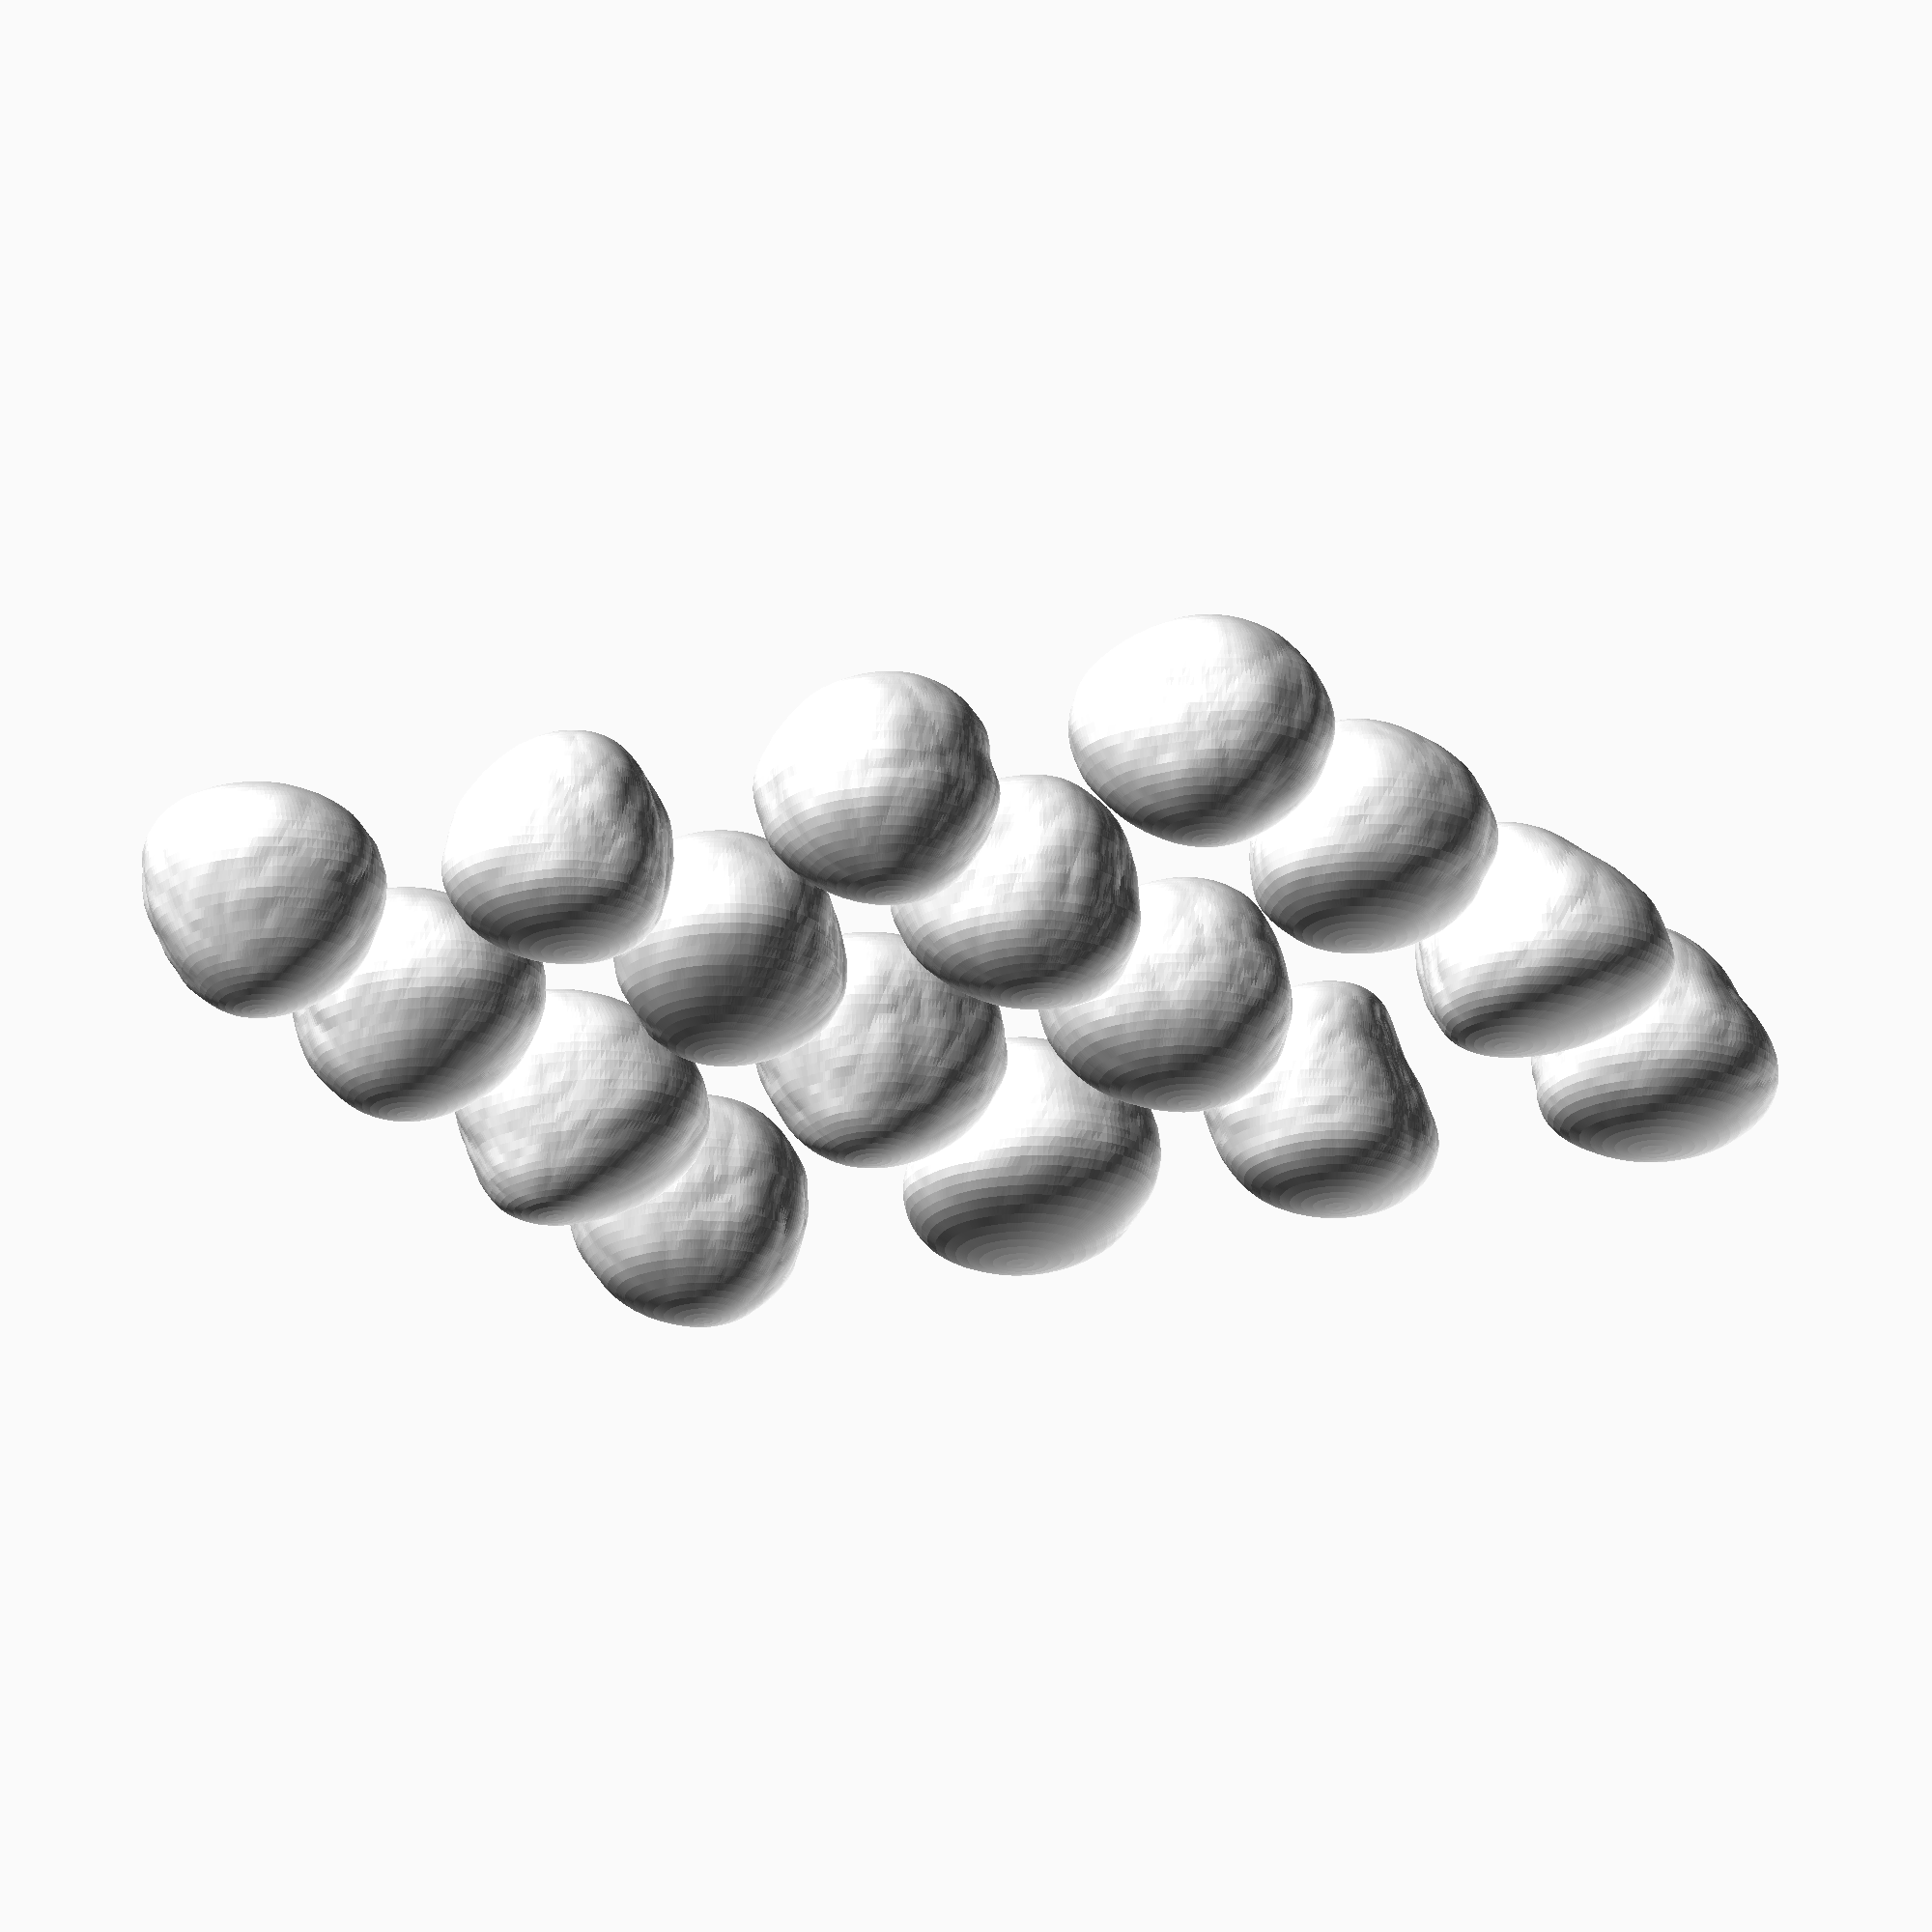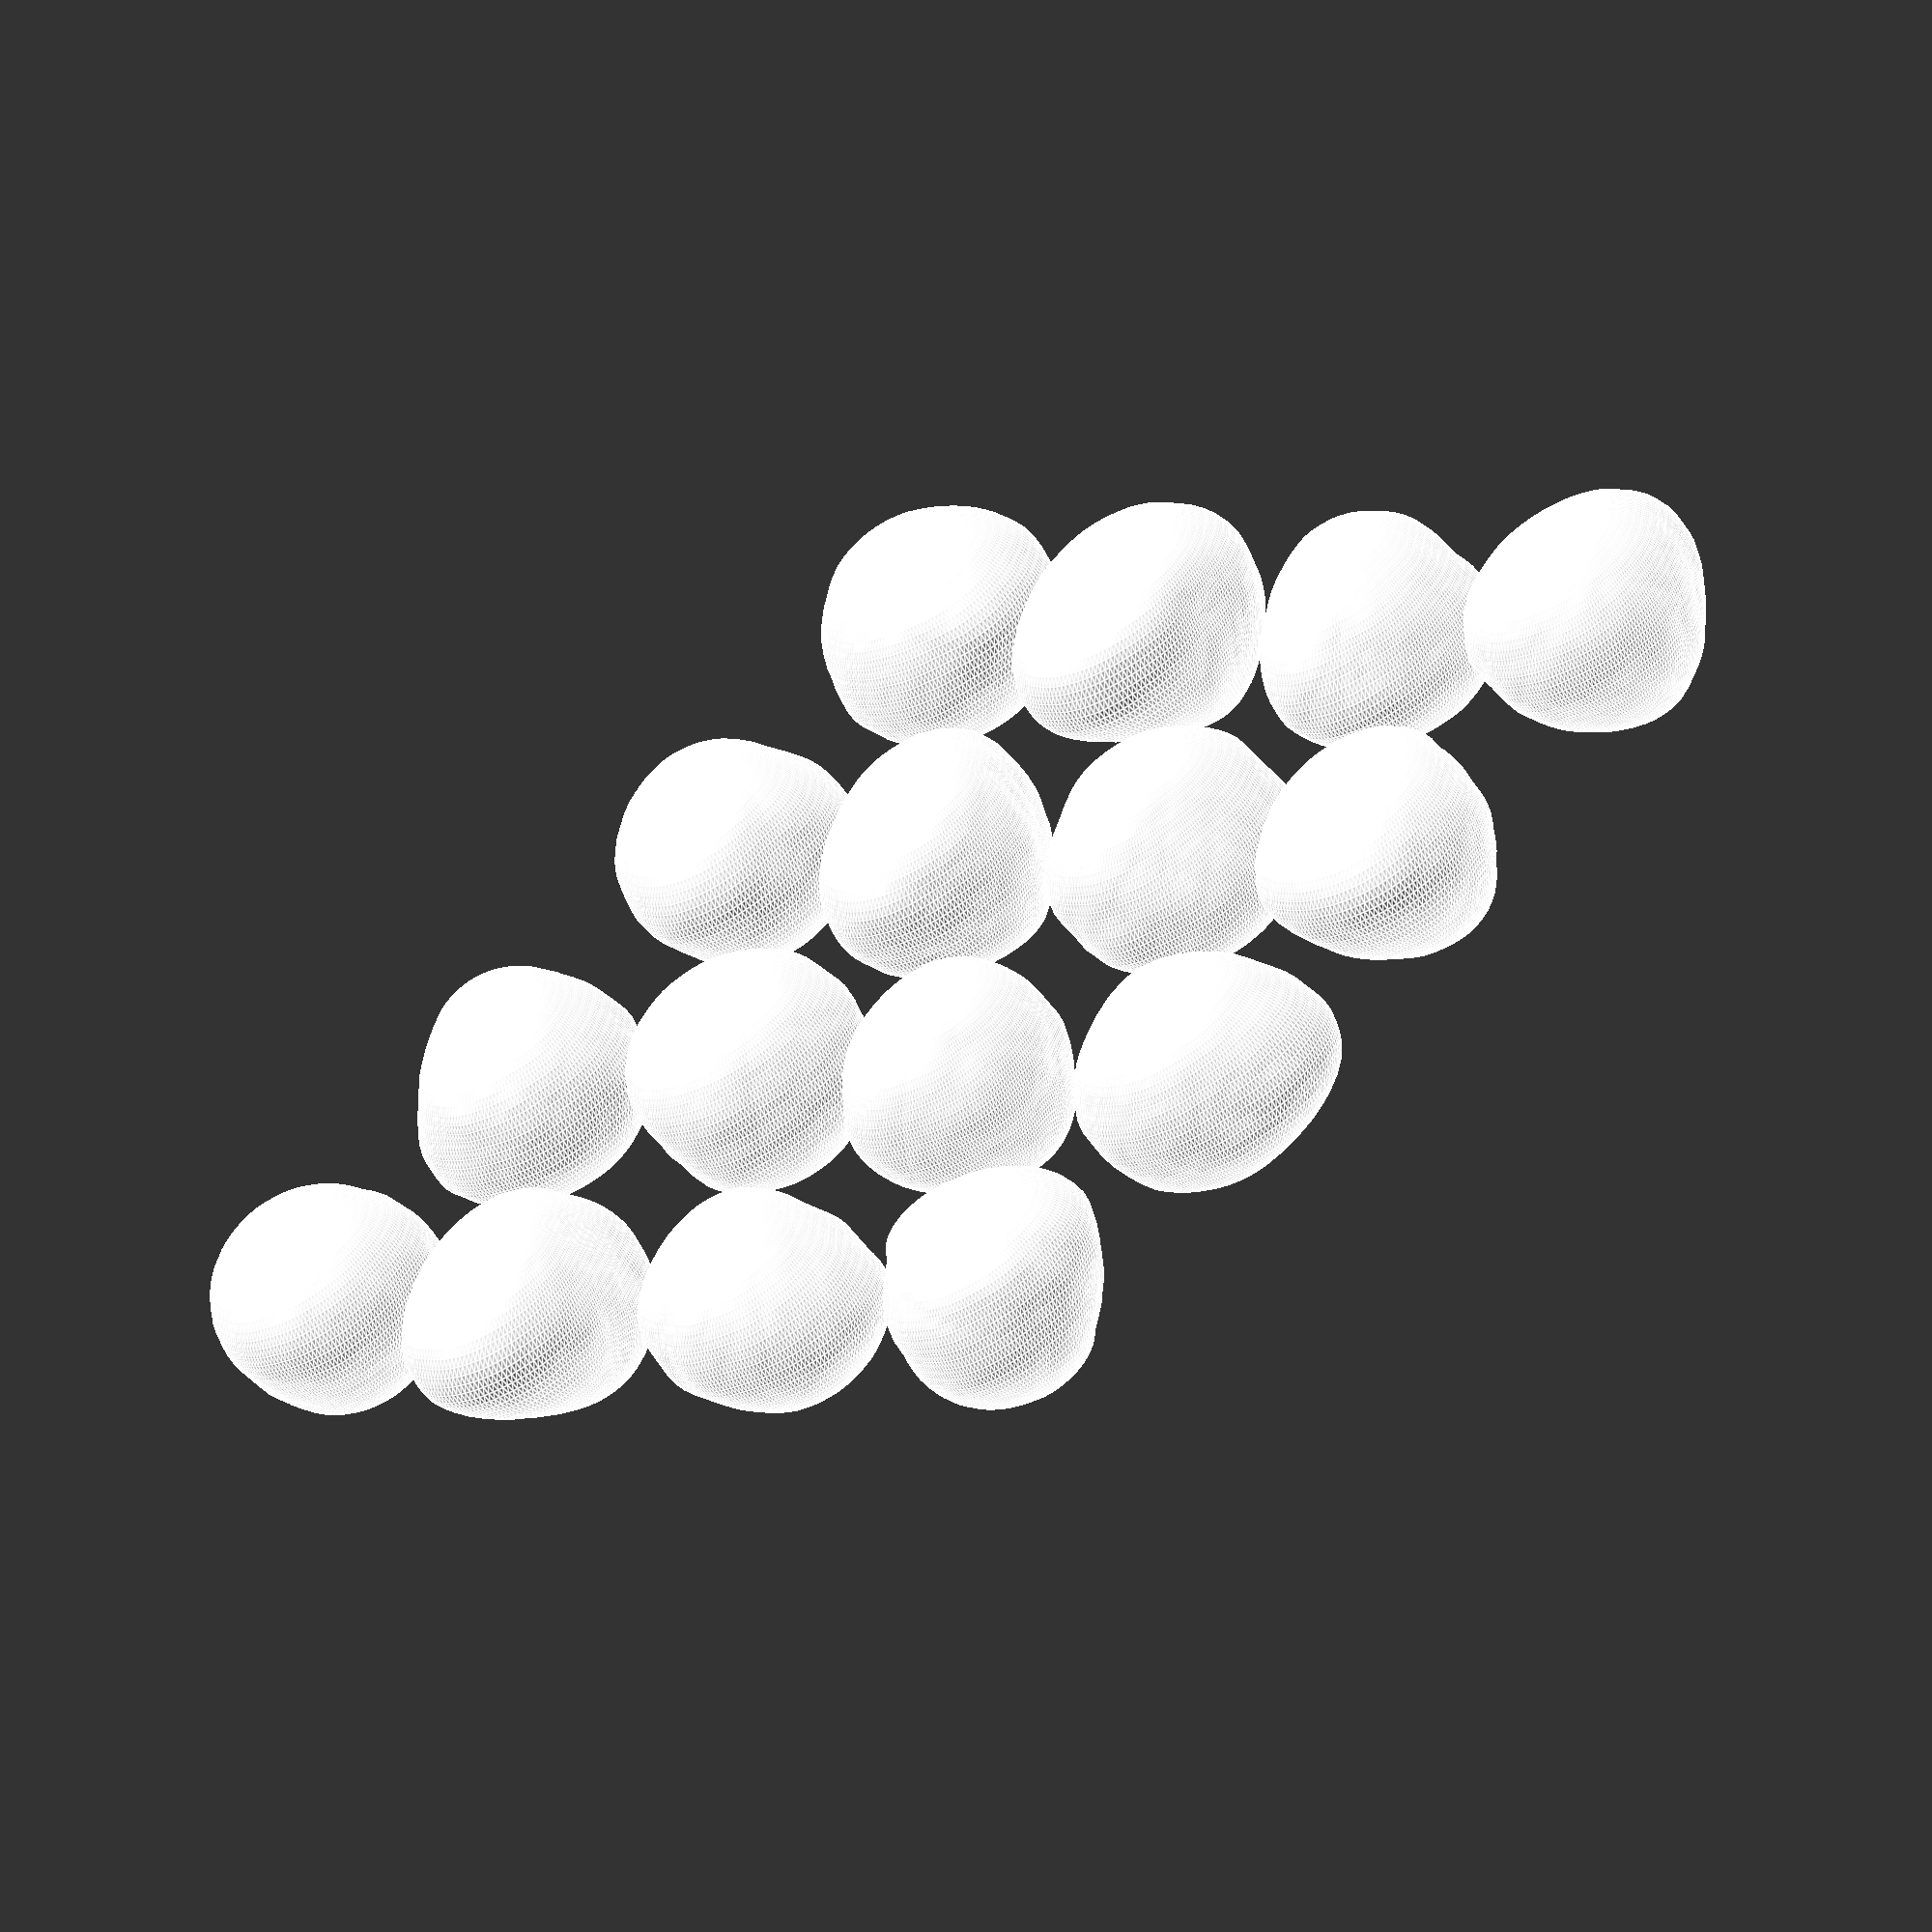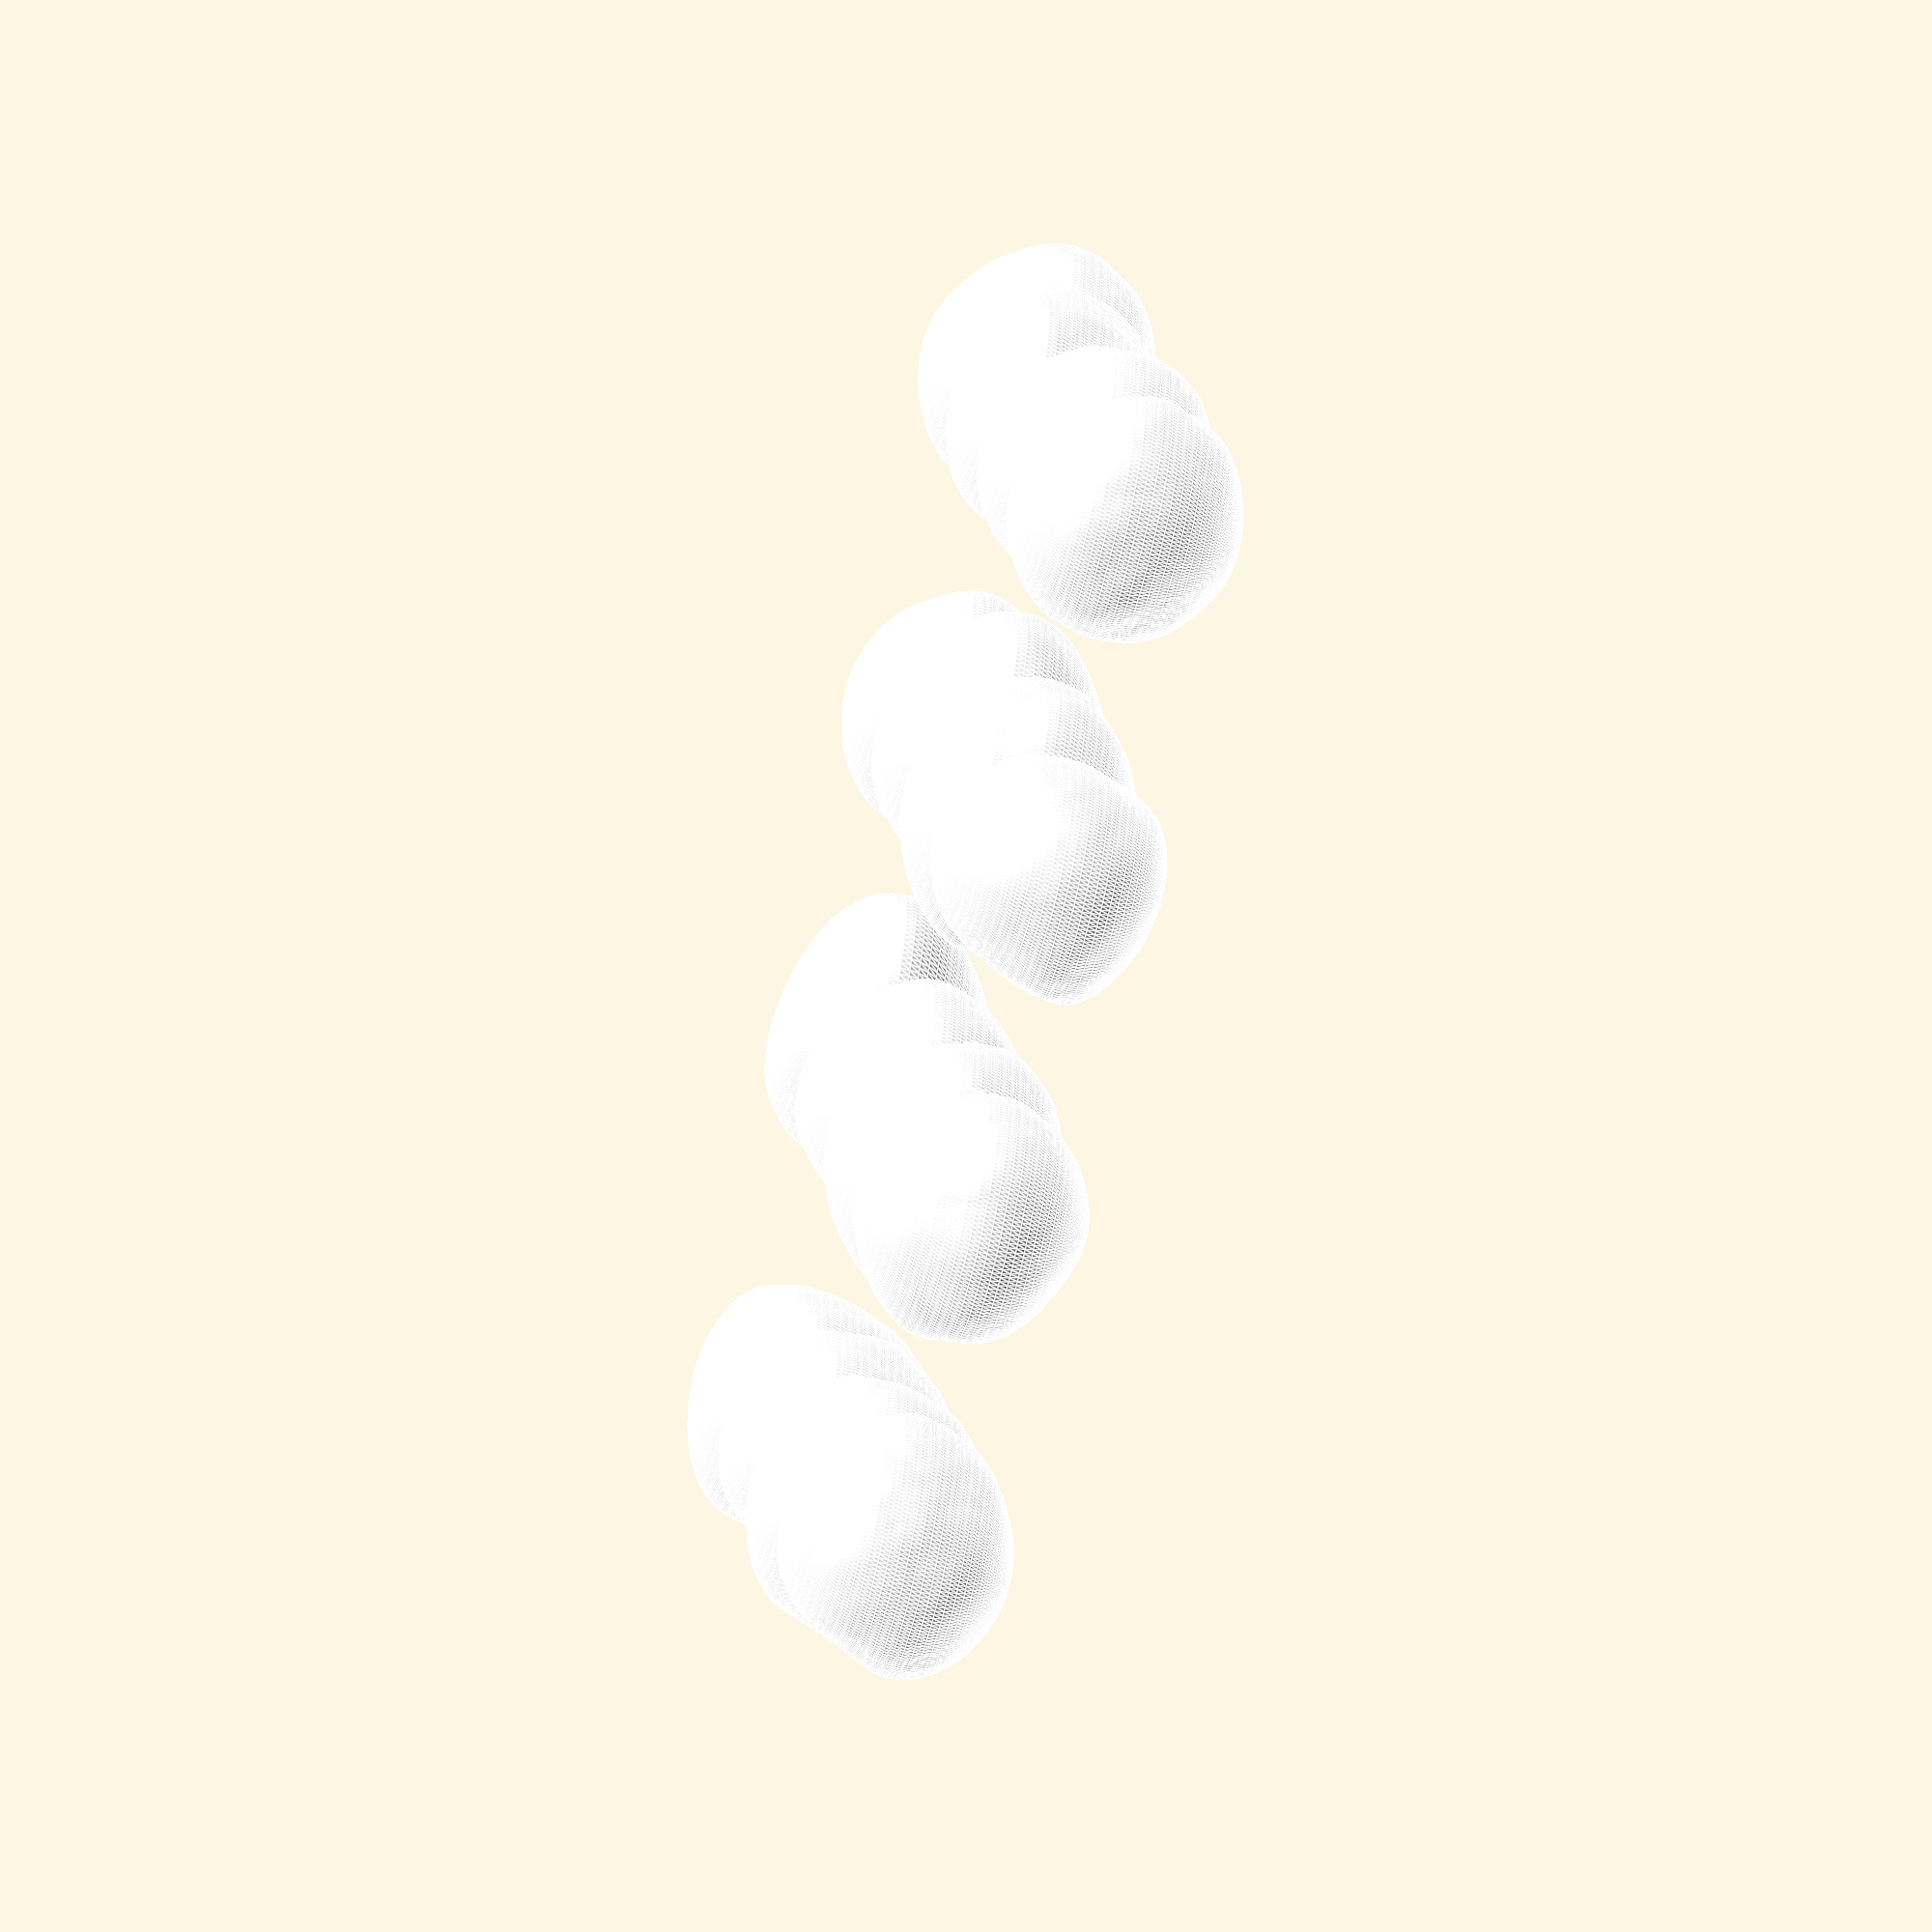
<openscad>
// Written by Ryan A. Colyer for SCADvent 2021
//
// To the extent possible under law, the author(s) have dedicated all
// copyright and related and neighboring rights to this software to the
// public domain worldwide. This software is distributed without any
// warranty.
//
// You should have received a copy of the CC0 Public Domain
// Dedication along with this software.
// If not, see <http://creativecommons.org/publicdomain/zero/1.0/>.

ziparr = function(varr) let(
    last = min([for (v=varr) len(v)-1])
  )
  [for (i=[0:last]) [for (v=varr) v[i]]];

zip = function(v1, v2, v3=undef, v4=undef, v5=undef)
  !is_undef(v5) ? ziparr([v1, v2, v3, v4, v5]) :
  !is_undef(v4) ? ziparr([v1, v2, v3, v4]) :
  !is_undef(v3) ? ziparr([v1, v2, v3]) :
  ziparr([v1, v2]);

function _sum_rec(v, first, last, sum=0) = first > last ? sum :
  _sum_rec(v, first+1, last, sum+v[first]);

sum = function(v, first=0, last=undef) let(
    last_int = is_undef(last) ? len(v)-1 : last
  )
  _sum_rec(v, first, last_int);

avg = function(v) sum(v)/len(v);

N = 150;
size = 5;

function SnowballPts() = let(
    cube_pts = zip(rands(-1,1,N), rands(-1,1,N), rands(-1,1,N)),
    sphere_pts = [for (c=cube_pts) if (norm(c)<=1) c*size]
  )
  sphere_pts;


Snowball = function(z, ang) let(
    phi = asin(z/size),
    x = size*cos(phi)*cos(ang),
    y = size*cos(phi)*sin(ang),
    p = [x,y,z],
    dp = avg(
      [for (c=$sphere_pts) let(
          cp = c*p,
          w = cp >= 0 ? 1 : pow(exp(cp), 0.2)
        )
        w*abs(c*p)
      ]),
    r = dp*cos(phi) + 0.01
  )
  r;


module PlotClosePoints(pointarrays) {
  function recurse_avg(arr, n=0, p=[0,0,0]) = (n>=len(arr)) ? p :
    recurse_avg(arr, n+1, p+(arr[n]-p)/(n+1));

  N = len(pointarrays);
  P = len(pointarrays[0]);
  NP = N*P;
  lastarr = pointarrays[N-1];
  midbot = recurse_avg(pointarrays[0]);
  midtop = recurse_avg(pointarrays[N-1]);

  faces_bot = [
    for (i=[0:P-1])
      [0,i+1,1+(i+1)%len(pointarrays[0])]
  ];

  loop_offset = 1;
  bot_len = loop_offset + P;

  faces_loop = [
    for (j=[0:N-2], i=[0:P-1], t=[0:1])
      [loop_offset, loop_offset, loop_offset] + (t==0 ?
      [j*P+i, (j+1)*P+i, (j+1)*P+(i+1)%P] :
      [j*P+i, (j+1)*P+(i+1)%P, j*P+(i+1)%P])
  ];

  top_offset = loop_offset + NP - P;
  midtop_offset = top_offset + P;

  faces_top = [
    for (i=[0:P-1])
      [midtop_offset,top_offset+(i+1)%P,top_offset+i]
  ];

  points = [
    for (i=[-1:NP])
      (i<0) ? midbot :
      ((i==NP) ? midtop :
      pointarrays[floor(i/P)][i%P])
  ];
  faces = concat(faces_bot, faces_loop, faces_top);

  polyhedron(points=points, faces=faces, convexity=8);
}


module PlotBallFunction(Func, r, step, num_circle_steps=180) {
  ang_step = 360 / num_circle_steps;
  minplot = 0.001*step;
  phi_len = floor(90/atan(step / r));
  stepphi = 90/phi_len;

  pointarrays = [
    for (phi_i = [-phi_len:phi_len]) let(z = r*sin(phi_i*stepphi))
      [ for (ai = [0:num_circle_steps-1]) let(
            a = ai * ang_step,
            r = Func(z, a),
            rchecked = r < minplot ? minplot : r
          )
          [rchecked * cos(a), rchecked * sin(a), z]
      ]
  ];

  PlotClosePoints(pointarrays);
}


module MakeSnowball() {
  $sphere_pts = SnowballPts();
  color("#ffffff") PlotBallFunction(Snowball, size, 0.4);
}

for (y=[0:15:45])
  for (x=[0:15:45])
    translate([x,y,0]) MakeSnowball();


</openscad>
<views>
elev=289.6 azim=115.0 roll=178.6 proj=o view=wireframe
elev=241.9 azim=137.3 roll=329.8 proj=o view=edges
elev=241.6 azim=339.1 roll=103.3 proj=o view=edges
</views>
